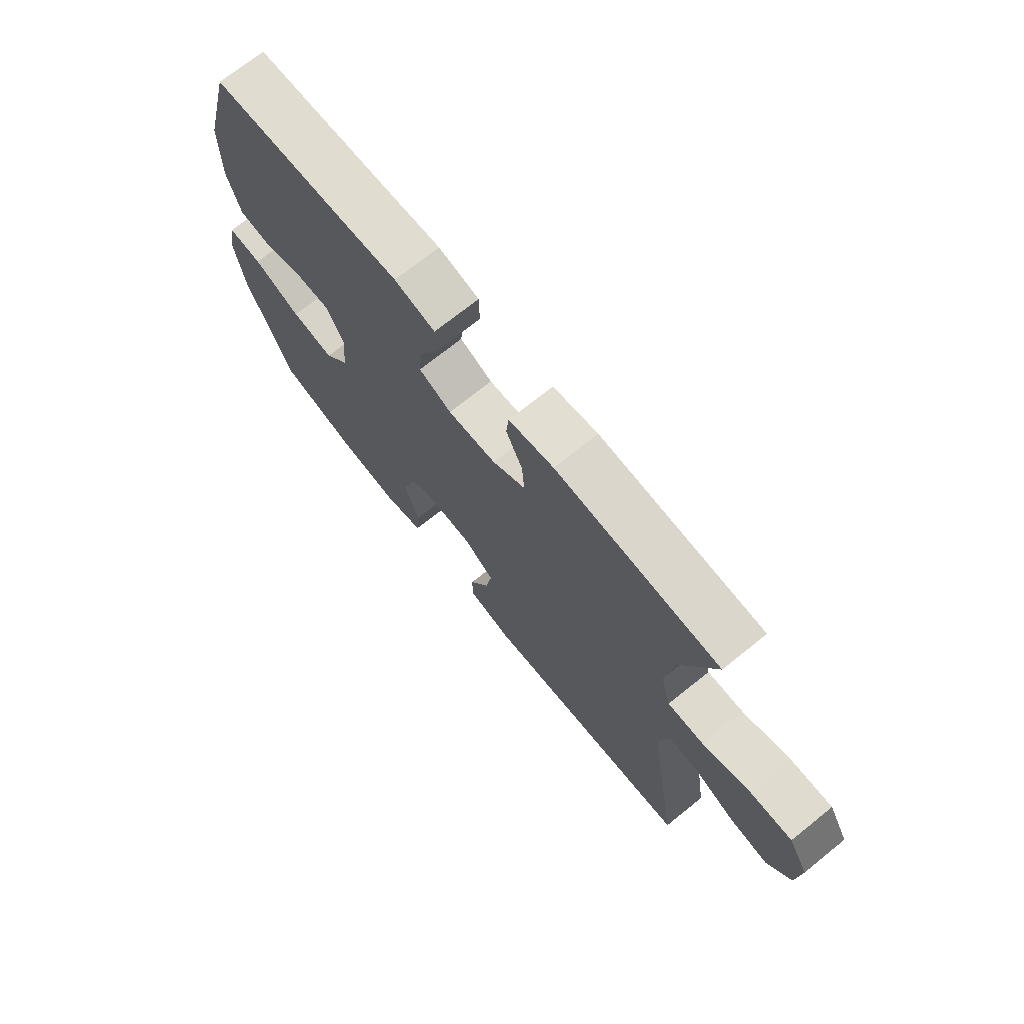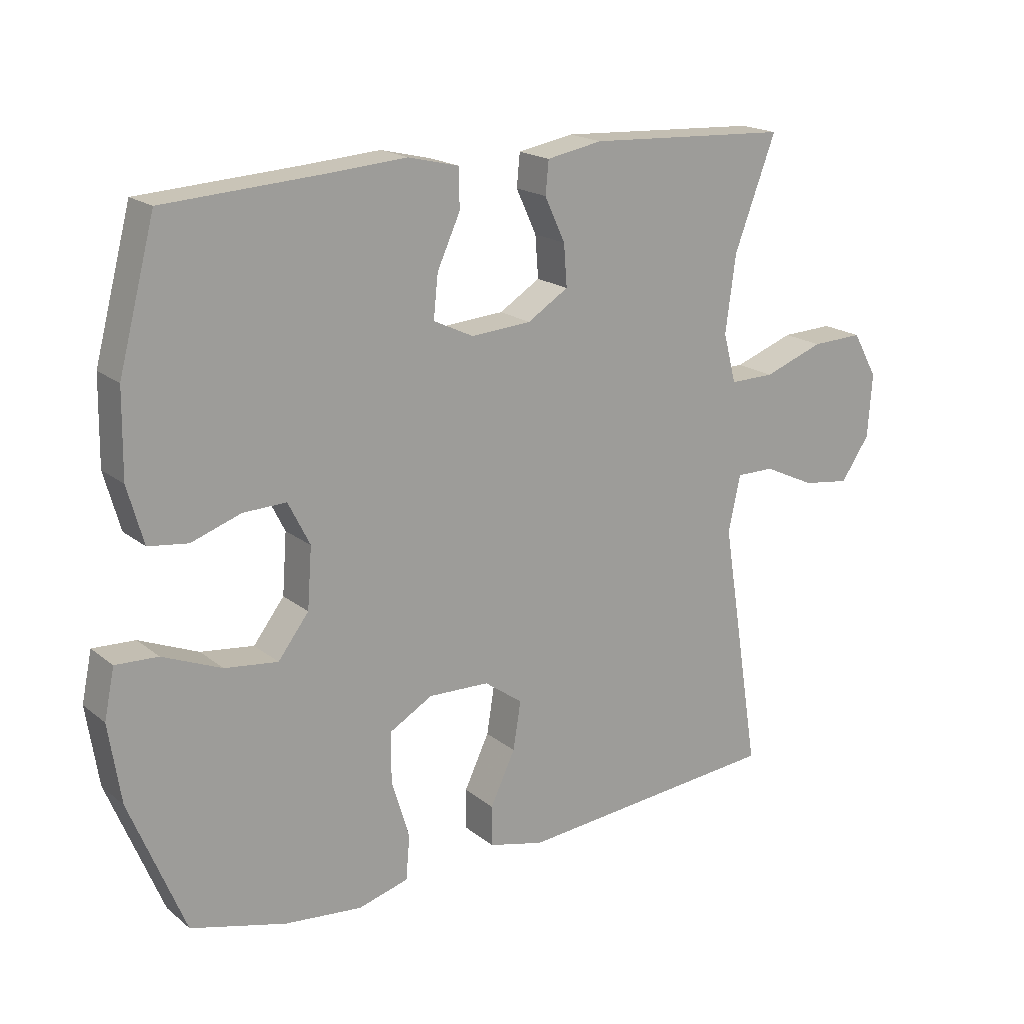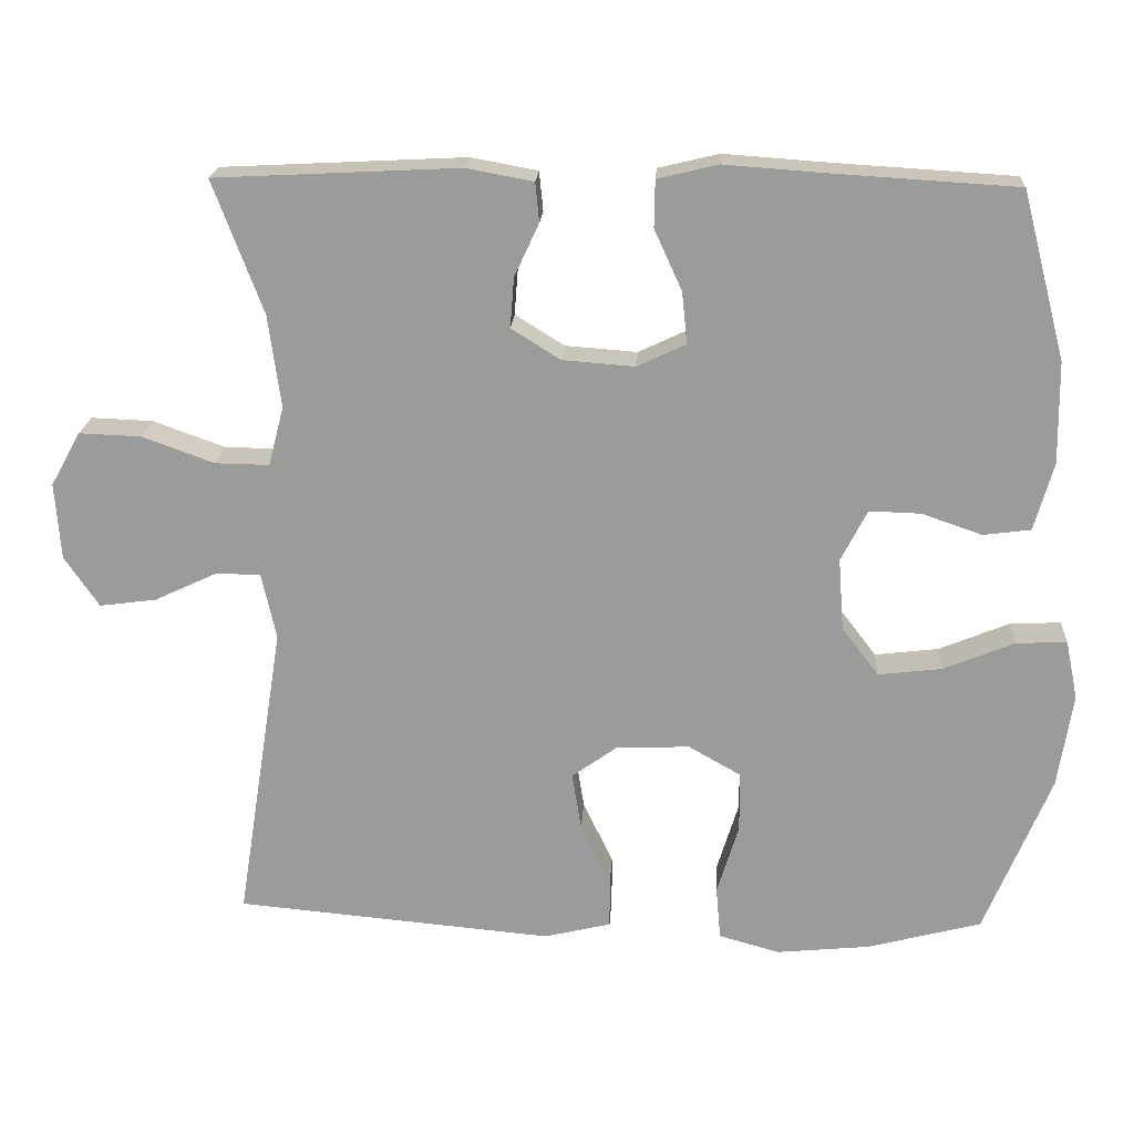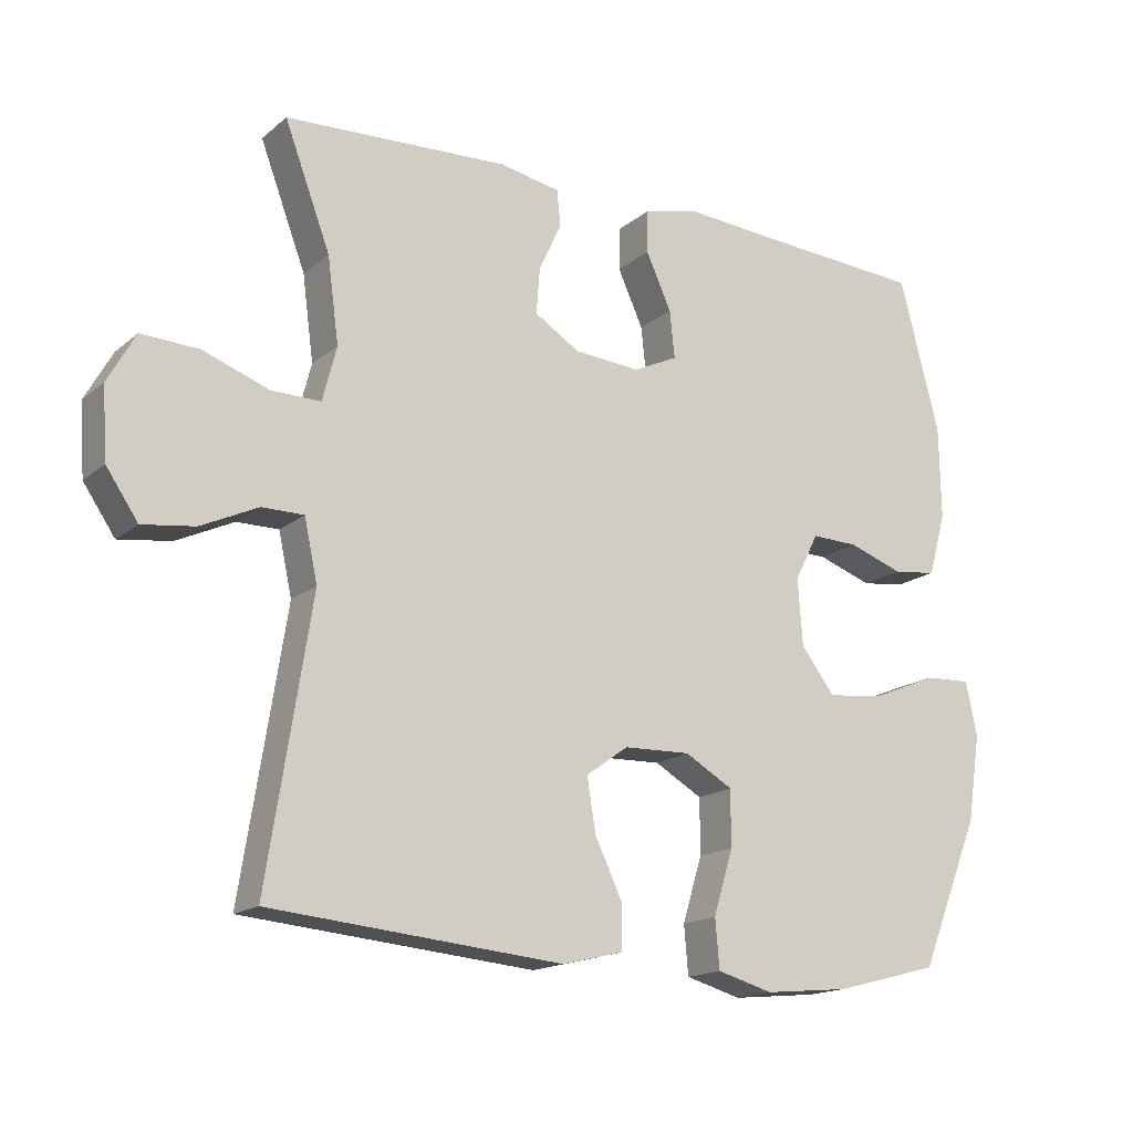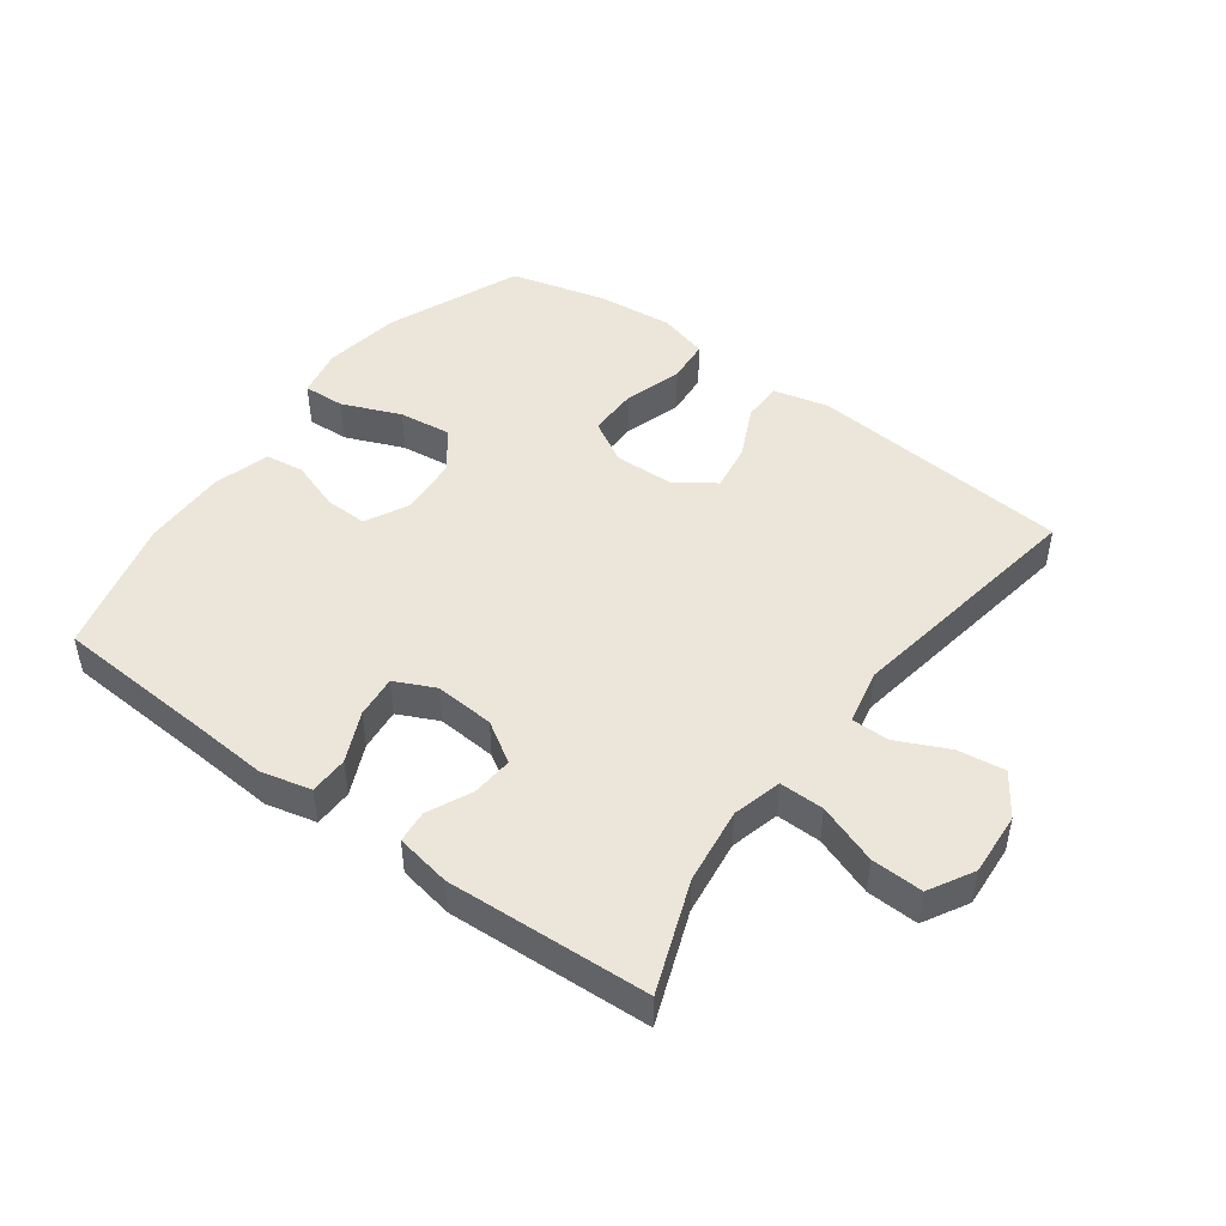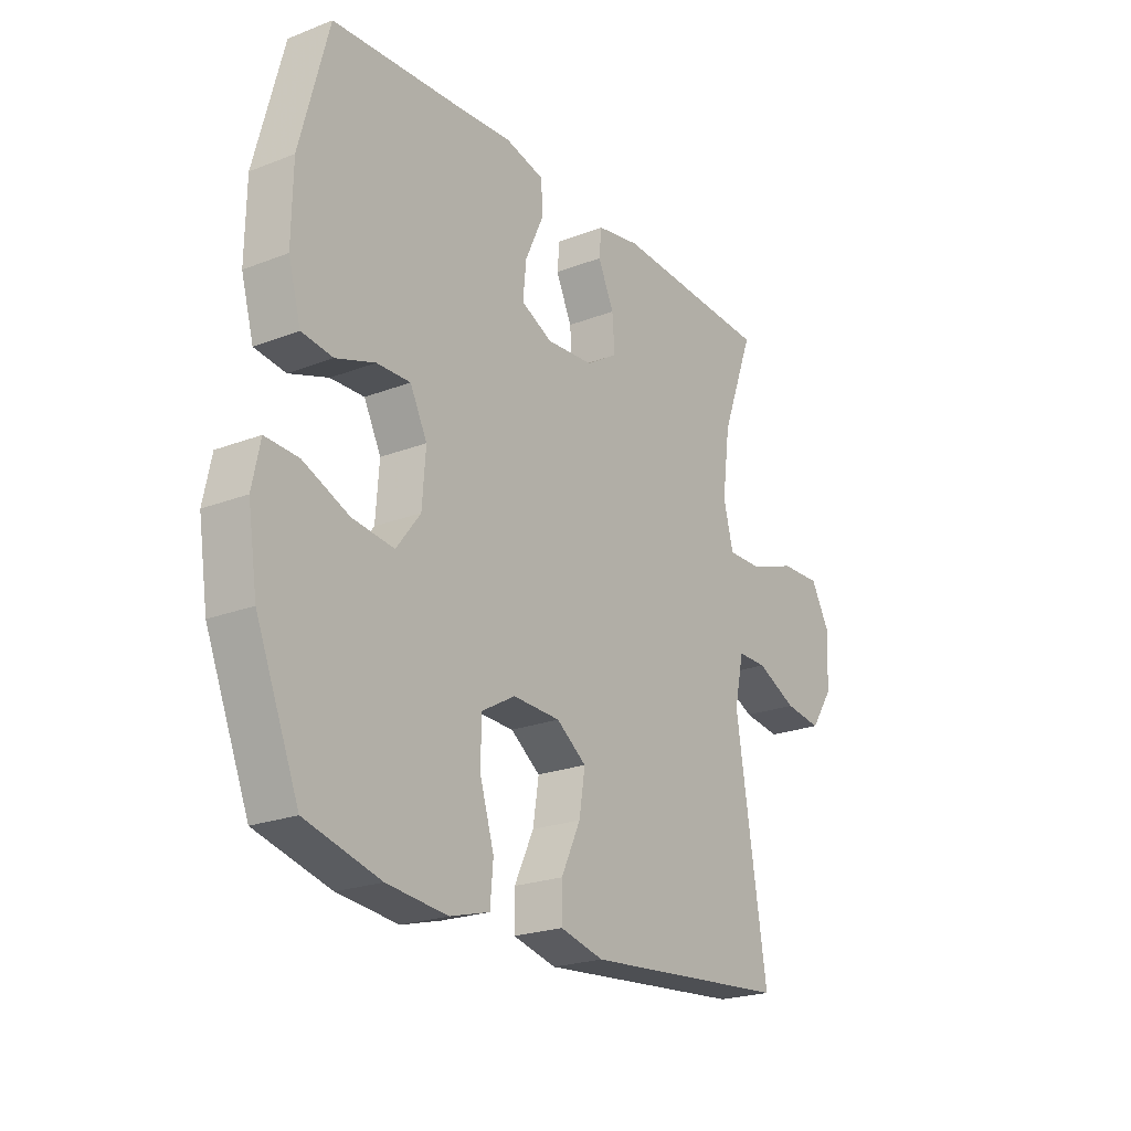
<metadata>
{"format":"obj","ext":"obj","renderer":"f3d","projection":"perspective","resolution":1024,"background":"white","views":[{"elev":71.7,"azim":51.3,"up":"+Z"},{"elev":18.6,"azim":-34.3,"up":"+Z"},{"elev":19.9,"azim":-176.6,"up":"+Z"},{"elev":-16.5,"azim":147.7,"up":"+Z"},{"elev":47.0,"azim":36.4,"up":"+Y"},{"elev":-22.5,"azim":-56.2,"up":"+Z"}]}
</metadata>
<code>
v -0.5 0.07 0.5
v -0.255 0.07 0.515
v -0.13 0.07 0.524
v -0.051 0.07 0.505
v -0.05 0.07 0.444
v -0.086 0.07 0.365
v -0.093 0.07 0.298
v -0.03 0.07 0.268
v 0.064 0.07 0.275
v 0.128 0.07 0.315
v 0.123 0.07 0.38
v 0.091 0.07 0.449
v 0.096 0.07 0.5
v 0.183 0.07 0.516
v 0.5 0.07 0.5
v 0.435 0.07 0.327
v 0.419 0.07 0.207
v 0.439 0.07 0.13
v 0.509 0.07 0.131
v 0.603 0.07 0.165
v 0.684 0.07 0.168
v 0.723 0.07 0.098
v 0.716 0.07 -0.002
v 0.671 0.07 -0.068
v 0.597 0.07 -0.058
v 0.516 0.07 -0.02
v 0.457 0.07 -0.02
v 0.438 0.07 -0.107
v 0.5 0.07 -0.5
v 0.086 0.07 -0.537
v -0.001 0.07 -0.516
v -0.001 0.07 -0.453
v 0.038 0.07 -0.371
v 0.05 0.07 -0.296
v -0.01 0.07 -0.253
v -0.105 0.07 -0.25
v -0.173 0.07 -0.289
v -0.173 0.07 -0.368
v -0.145 0.07 -0.46
v -0.151 0.07 -0.529
v -0.23 0.07 -0.551
v -0.351 0.07 -0.539
v -0.5 0.07 -0.5
v -0.586 0.07 -0.29
v -0.605 0.07 -0.167
v -0.589 0.07 -0.09
v -0.523 0.07 -0.093
v -0.431 0.07 -0.131
v -0.348 0.07 -0.141
v -0.3 0.07 -0.078
v -0.293 0.07 0.016
v -0.327 0.07 0.083
v -0.394 0.07 0.081
v -0.472 0.07 0.054
v -0.534 0.07 0.062
v -0.559 0.07 0.151
v -0.557 0.07 0.283
v -0.5 0 0.5
v -0.255 0 0.515
v -0.13 0 0.524
v -0.051 0 0.505
v -0.05 0 0.444
v -0.086 0 0.365
v -0.093 0 0.298
v -0.03 0 0.268
v 0.064 0 0.275
v 0.128 0 0.315
v 0.123 0 0.38
v 0.091 0 0.449
v 0.096 0 0.5
v 0.183 0 0.516
v 0.5 0 0.5
v 0.435 0 0.327
v 0.419 0 0.207
v 0.439 0 0.13
v 0.509 0 0.131
v 0.603 0 0.165
v 0.684 0 0.168
v 0.723 0 0.098
v 0.716 0 -0.002
v 0.671 0 -0.068
v 0.597 0 -0.058
v 0.516 0 -0.02
v 0.457 0 -0.02
v 0.438 0 -0.107
v 0.5 0 -0.5
v 0.086 0 -0.537
v -0.001 0 -0.516
v -0.001 0 -0.453
v 0.038 0 -0.371
v 0.05 0 -0.296
v -0.01 0 -0.253
v -0.105 0 -0.25
v -0.173 0 -0.289
v -0.173 0 -0.368
v -0.145 0 -0.46
v -0.151 0 -0.529
v -0.23 0 -0.551
v -0.351 0 -0.539
v -0.5 0 -0.5
v -0.586 0 -0.29
v -0.605 0 -0.167
v -0.589 0 -0.09
v -0.523 0 -0.093
v -0.431 0 -0.131
v -0.348 0 -0.141
v -0.3 0 -0.078
v -0.293 0 0.016
v -0.327 0 0.083
v -0.394 0 0.081
v -0.472 0 0.054
v -0.534 0 0.062
v -0.559 0 0.151
v -0.557 0 0.283
f 56 57 1 2
f 53 54 55 56
f 52 53 56 2
f 51 52 2 3
f 50 51 3 4
f 45 46 47 48
f 45 48 49
f 44 45 49
f 43 44 49
f 42 43 49 50
f 38 39 40 41
f 37 38 41 42
f 30 31 32 33
f 28 29 30 33
f 27 28 33 34
f 23 24 25 26
f 23 26 27
f 22 23 27
f 19 20 21 22
f 18 19 22 27
f 17 18 27 34
f 13 14 15 16
f 11 12 13 16
f 10 11 16 17
f 9 10 17 34
f 50 4 5 6
f 37 42 50 6
f 8 9 34 35
f 7 8 35 36
f 37 6 7
f 7 36 37
f 59 58 114 113
f 113 112 111 110
f 59 113 110 109
f 60 59 109 108
f 61 60 108 107
f 105 104 103 102
f 106 105 102
f 106 102 101
f 106 101 100
f 107 106 100 99
f 98 97 96 95
f 99 98 95 94
f 90 89 88 87
f 90 87 86 85
f 91 90 85 84
f 83 82 81 80
f 84 83 80
f 84 80 79
f 79 78 77 76
f 84 79 76 75
f 91 84 75 74
f 73 72 71 70
f 73 70 69 68
f 74 73 68 67
f 91 74 67 66
f 63 62 61 107
f 63 107 99 94
f 92 91 66 65
f 93 92 65 64
f 64 63 94
f 94 93 64
f 1 58 59 2
f 2 59 60 3
f 3 60 61 4
f 4 61 62 5
f 5 62 63 6
f 6 63 64 7
f 7 64 65 8
f 8 65 66 9
f 9 66 67 10
f 10 67 68 11
f 11 68 69 12
f 12 69 70 13
f 13 70 71 14
f 14 71 72 15
f 15 72 73 16
f 16 73 74 17
f 17 74 75 18
f 18 75 76 19
f 19 76 77 20
f 20 77 78 21
f 21 78 79 22
f 22 79 80 23
f 23 80 81 24
f 24 81 82 25
f 25 82 83 26
f 26 83 84 27
f 27 84 85 28
f 28 85 86 29
f 29 86 87 30
f 30 87 88 31
f 31 88 89 32
f 32 89 90 33
f 33 90 91 34
f 34 91 92 35
f 35 92 93 36
f 36 93 94 37
f 37 94 95 38
f 38 95 96 39
f 39 96 97 40
f 40 97 98 41
f 41 98 99 42
f 42 99 100 43
f 43 100 101 44
f 44 101 102 45
f 45 102 103 46
f 46 103 104 47
f 47 104 105 48
f 48 105 106 49
f 49 106 107 50
f 50 107 108 51
f 51 108 109 52
f 52 109 110 53
f 53 110 111 54
f 54 111 112 55
f 55 112 113 56
f 56 113 114 57
f 57 114 58 1

</code>
